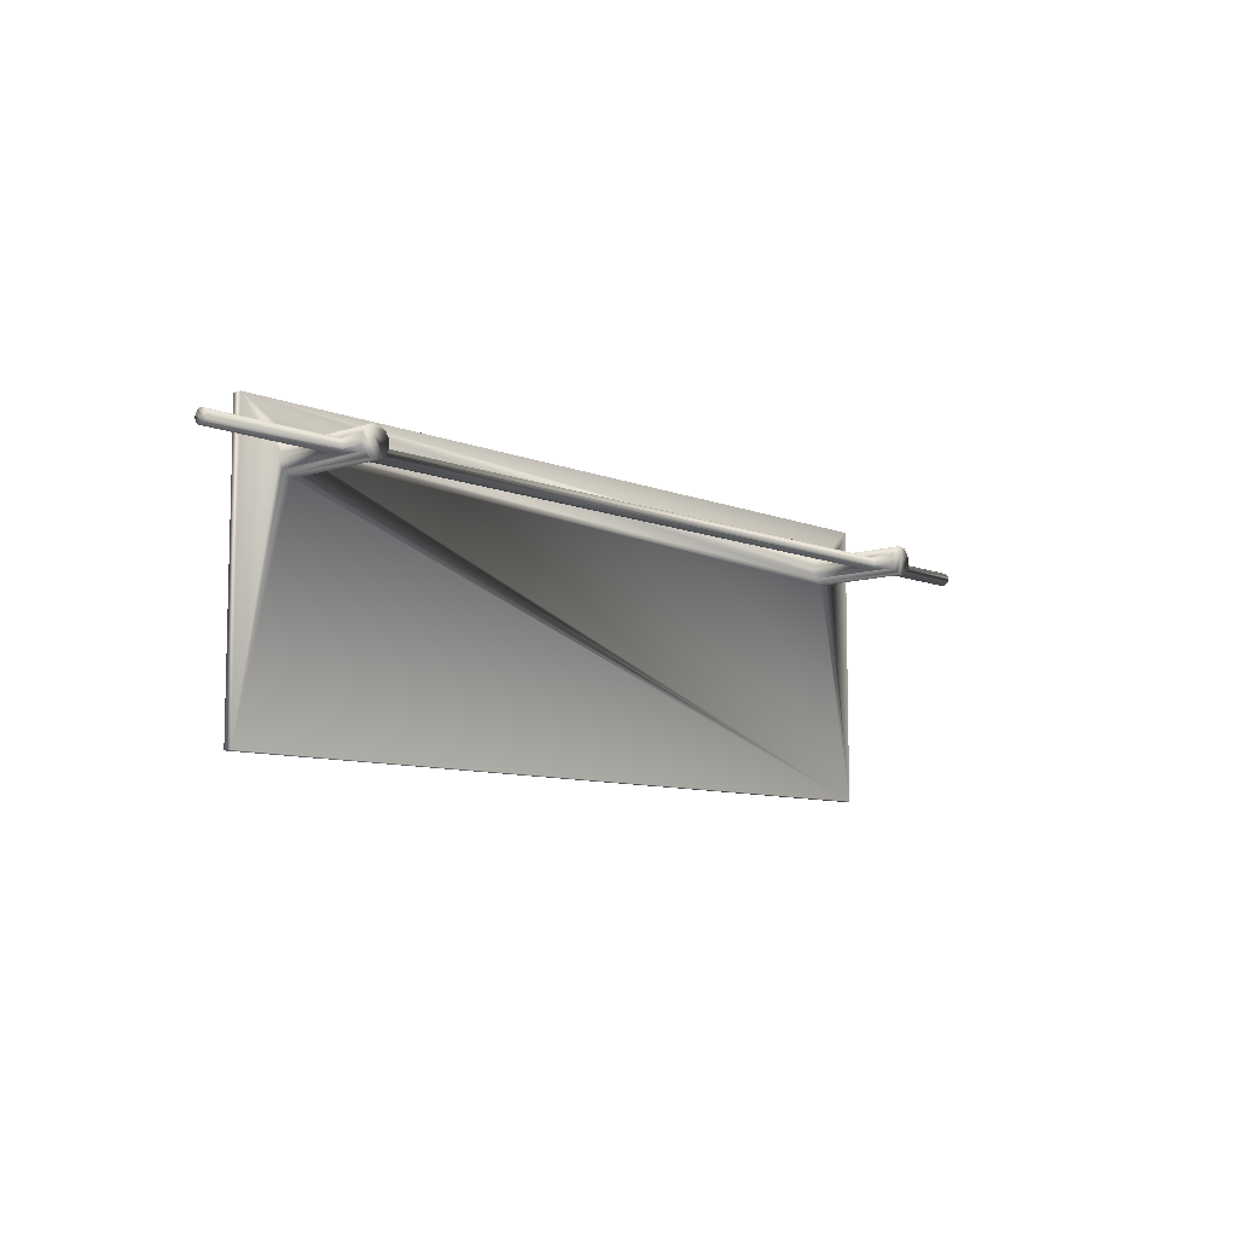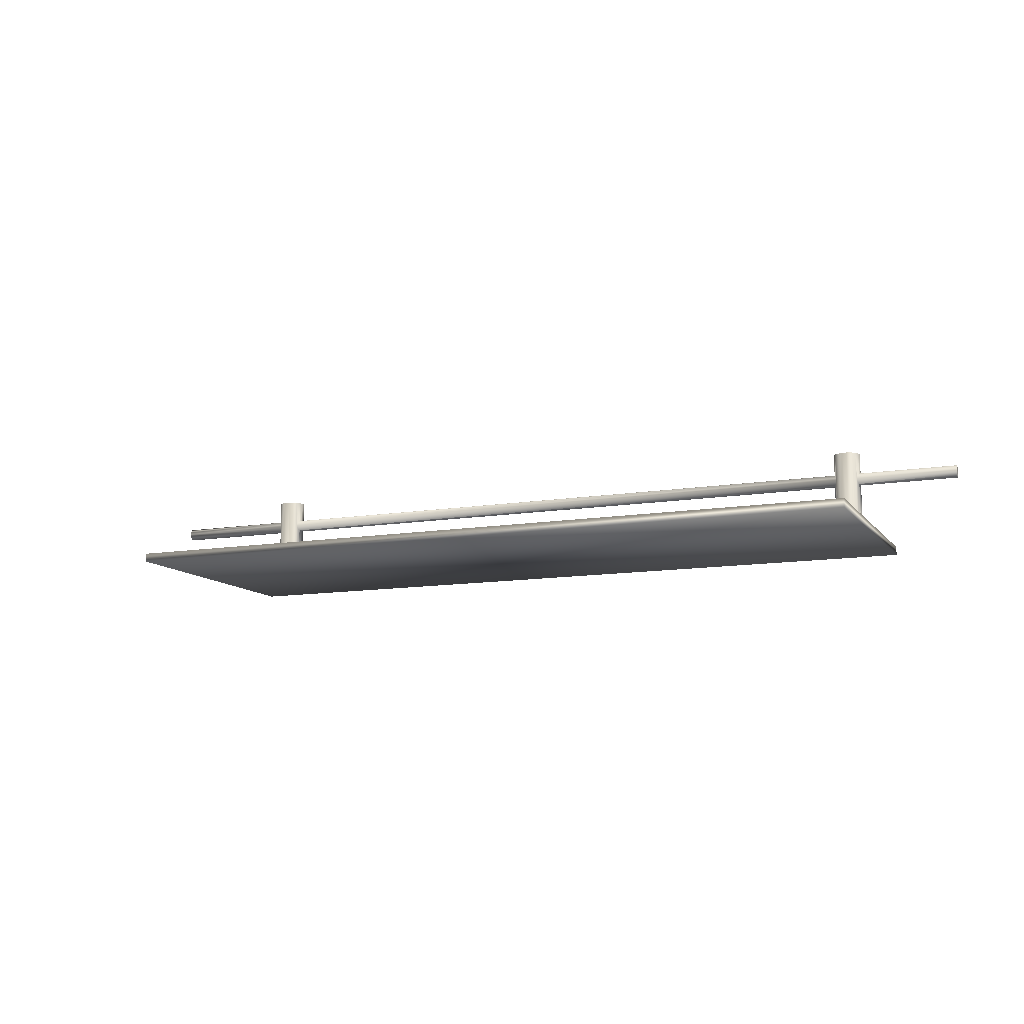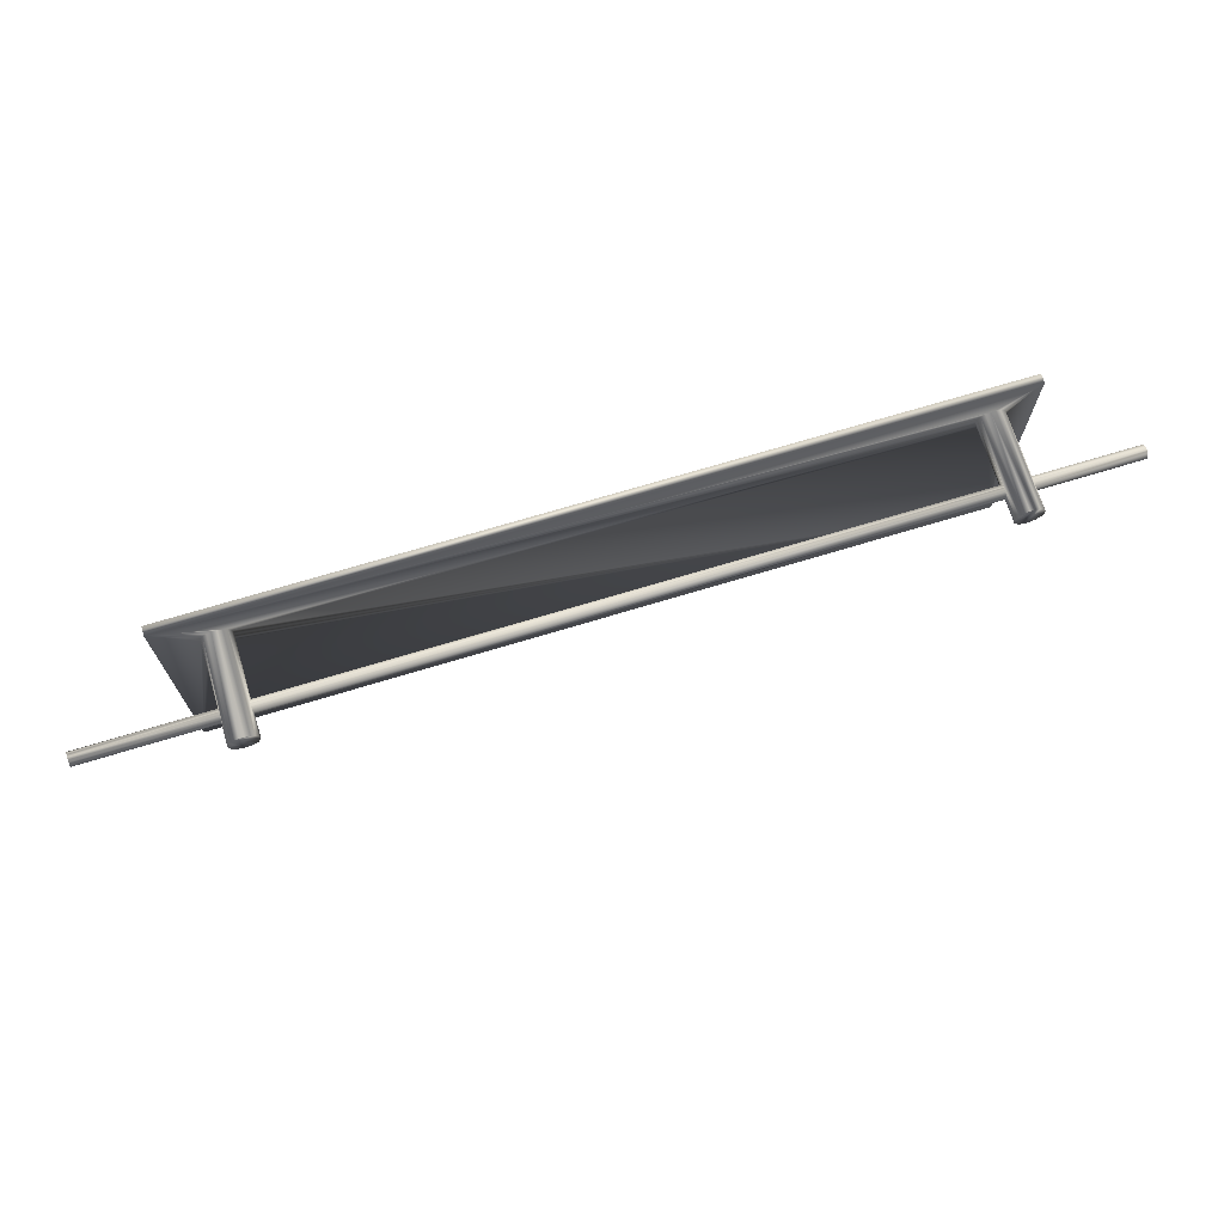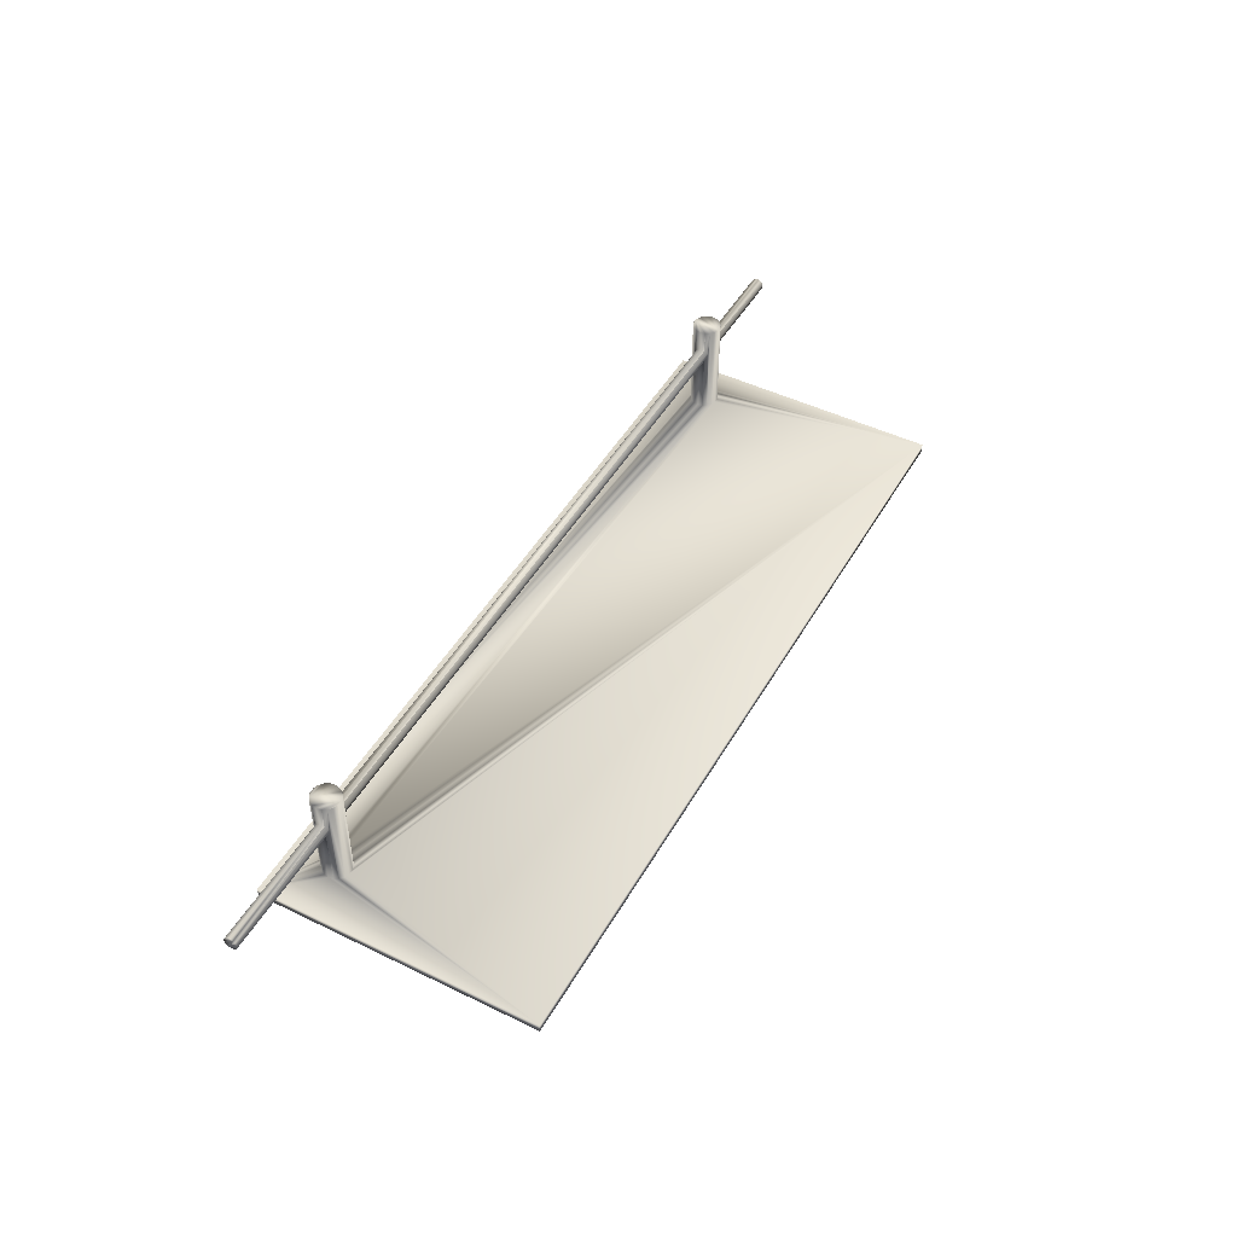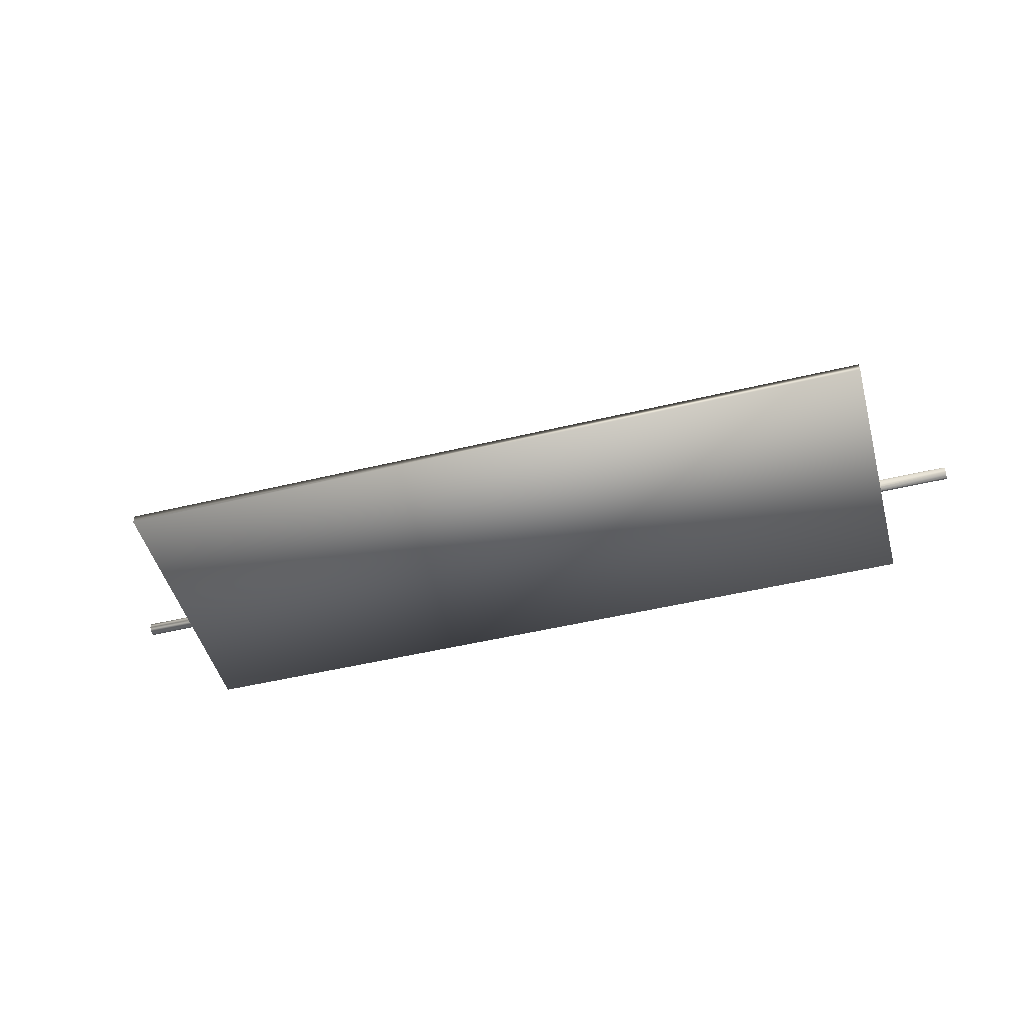
<metadata>
{"format":"obj","ext":"obj","renderer":"f3d","projection":"perspective","resolution":1024,"background":"white","views":[{"elev":-8.6,"azim":132.1,"up":"+Z"},{"elev":-11.6,"azim":-157.6,"up":"+Y"},{"elev":70.4,"azim":163.1,"up":"+Z"},{"elev":47.5,"azim":118.7,"up":"+Y"},{"elev":-48.1,"azim":-164.8,"up":"+Y"}]}
</metadata>
<code>
g Box001
v -74.32 0 -16.28
v 74.32 0 -16.28
v 74.32 0 36.33
v -74.32 0 36.33
v 63.76 1.67 30.24
v 62.89 1.67 29.92
v 74.32 1.67 36.33
v 64.69 1.67 30.24
v -74.32 1.67 36.33
v 74.32 1.67 -16.28
v -74.32 1.67 -16.28
v 66.28 19.98 25.89
v 65.57 19.98 25.29
v 64.69 19.98 24.97
v 63.76 19.98 24.97
v 65.57 1.67 25.29
v 66.28 1.67 25.89
v 64.69 1.67 24.97
v 63.76 1.67 24.97
v 62.89 1.67 25.29
v 62.89 19.98 25.29
v 62.18 1.67 25.89
v 62.18 19.98 25.89
v 62.18 1.67 29.32
v 62.89 19.98 29.92
v 62.18 19.98 29.32
v 63.76 19.98 30.24
v 64.69 19.98 30.24
v 65.57 1.67 29.92
v 65.57 19.98 29.92
v 66.28 1.67 29.32
v 66.28 19.98 29.32
v 66.74 19.98 28.52
v 66.84 15.67 27.95
v 66.9 15.79 27.61
v 66.9 19.98 27.61
v 61.72 19.98 28.52
v 61.56 19.98 27.61
v 61.56 15.79 27.61
v 61.62 15.67 27.95
v 66.81 15.81 27.11
v 66.74 19.98 26.69
v 66.89 15.81 27.54
v 61.64 15.81 27.11
v 61.57 15.81 27.54
v 61.72 19.98 26.69
v 66.39 14.59 26.09
v 66.43 14.17 26.16
v 62.07 14.59 26.09
v 62.02 14.17 26.16
v 66.81 13.37 27.11
v 66.89 13.37 27.54
v 66.9 1.67 27.61
v 66.74 1.67 26.69
v 61.64 13.37 27.11
v 61.72 1.67 26.69
v 61.56 1.67 27.61
v 61.57 13.37 27.54
v 66.74 1.67 28.52
v 66.9 13.39 27.61
v 66.84 13.52 27.95
v 61.72 1.67 28.52
v 61.62 13.52 27.95
v 61.56 13.39 27.61
v 66.71 14.59 28.57
v 66.74 14.87 28.52
v 61.75 14.59 28.57
v 61.72 14.31 28.52
v 91.06 13.37 27.54
v 91.06 13.52 27.95
v 91.06 13.79 28.28
v 66.78 13.79 28.28
v 91.06 14.17 28.49
v 66.74 14.17 28.49
v 91.06 14.59 28.57
v 66.74 14.31 28.52
v 91.06 15.02 28.49
v 66.74 15.02 28.49
v 91.06 15.39 28.28
v 66.78 15.39 28.28
v 91.06 15.67 27.95
v 91.06 15.81 27.54
v 91.06 15.81 27.11
v 91.06 15.67 26.71
v 66.74 15.67 26.71
v 91.06 15.39 26.38
v 66.74 15.65 26.69
v 66.56 15.39 26.38
v 91.06 15.02 26.16
v 66.43 15.02 26.16
v 91.06 14.59 26.09
v 91.06 14.17 26.16
v 91.06 13.79 26.38
v 66.56 13.79 26.38
v 91.06 13.52 26.71
v 66.74 13.52 26.71
v 66.74 13.53 26.69
v 91.06 13.37 27.11
v -88.7 15.02 28.49
v -88.7 13.79 28.28
v -88.7 14.17 28.49
v -88.7 14.59 28.57
v -63.88 15.81 27.54
v -63.95 15.81 27.11
v -63.88 13.37 27.54
v -63.95 13.37 27.11
v -64.02 15.67 26.71
v 61.72 15.67 26.71
v -64.02 13.52 26.71
v 61.72 13.52 26.71
v 61.72 15.65 26.69
v -64.03 15.65 26.69
v -64.21 15.39 26.38
v 61.9 15.39 26.38
v 62.02 15.02 26.16
v -64.33 15.02 26.16
v 61.72 13.53 26.69
v -64.03 13.53 26.69
v -64.37 14.59 26.09
v -64.33 14.17 26.16
v 61.9 13.79 26.38
v -64.21 13.79 26.38
v -68.87 15.39 26.38
v -68.74 15.02 26.16
v -88.7 15.02 26.16
v -88.7 15.39 26.38
v -68.7 14.59 26.09
v -88.7 14.59 26.09
v -68.74 14.17 26.16
v -88.7 14.17 26.16
v -68.87 13.79 26.38
v -88.7 13.79 26.38
v -69.2 15.81 27.54
v -69.12 15.81 27.11
v -88.7 15.81 27.11
v -88.7 15.81 27.54
v -69.05 15.67 26.71
v -88.7 15.67 26.71
v -69.05 15.65 26.69
v -69.05 13.53 26.69
v -69.05 13.52 26.71
v -88.7 13.52 26.71
v -69.2 13.37 27.54
v -88.7 13.37 27.54
v -88.7 13.37 27.11
v -69.12 13.37 27.11
v -69.21 13.39 27.61
v -69.15 13.52 27.95
v -88.7 13.52 27.95
v -69.15 15.67 27.95
v -88.7 15.67 27.95
v -88.7 15.39 28.28
v -69.09 15.39 28.28
v -69.21 15.79 27.61
v -69.09 13.79 28.28
v -69.05 14.17 28.49
v -69.05 15.02 28.49
v -69.05 14.31 28.52
v -69.05 14.87 28.52
v -64.02 14.17 28.49
v -63.98 13.79 28.28
v 61.68 13.79 28.28
v 61.71 14.17 28.49
v -64.03 14.31 28.52
v -64.03 14.87 28.52
v 61.72 14.87 28.52
v 61.71 15.02 28.49
v -64.02 15.02 28.49
v 61.68 15.39 28.28
v -63.98 15.39 28.28
v -63.92 15.67 27.95
v -63.86 13.39 27.61
v -63.92 13.52 27.95
v -63.86 15.79 27.61
v -63.86 1.67 27.61
v -64.03 1.67 26.69
v -64.03 19.98 28.52
v -63.86 19.98 27.61
v -69.05 19.98 28.52
v -69.21 19.98 27.61
v -69.05 19.98 26.69
v -68.58 19.98 25.89
v -66.07 19.98 24.97
v -67 19.98 24.97
v -67.87 19.98 25.29
v -64.03 19.98 26.69
v -64.49 1.67 25.89
v -65.2 1.67 25.29
v -65.2 19.98 25.29
v -64.49 19.98 25.89
v -66.07 1.67 24.97
v -67 1.67 24.97
v -67.87 1.67 25.29
v -68.58 1.67 25.89
v -69.05 1.67 26.69
v -69.21 1.67 27.61
v -69.05 1.67 28.52
v -68.58 1.67 29.32
v -68.58 19.98 29.32
v -69.02 14.59 28.57
v -67.87 1.67 29.92
v -67.87 19.98 29.92
v -67 1.67 30.24
v -67 19.98 30.24
v -66.07 1.67 30.24
v -66.07 19.98 30.24
v -65.2 1.67 29.92
v -65.2 19.98 29.92
v -64.49 1.67 29.32
v -64.49 19.98 29.32
v -64.05 14.59 28.57
v -64.03 1.67 28.52
f 1 2 3 4
f 5 6 7 8
f 4 3 7 9
f 3 2 10 7
f 2 1 11 10
f 1 4 9 11
f 12 13 14 15
f 16 13 12 17
f 16 18 14 13
f 19 15 14 18
f 20 21 15 19
f 20 22 23 21
f 24 6 25 26
f 6 5 27 25
f 5 8 28 27
f 8 29 30 28
f 29 31 32 30
f 33 34 35 36
f 37 38 39 40
f 41 42 36 43
f 44 45 38 46
f 17 12 47 48
f 49 23 22 50
f 51 52 53 54
f 55 56 57 58
f 59 53 60 61
f 62 63 64 57
f 33 31 65 66
f 24 26 67 68
f 60 69 70 61
f 61 70 71 72
f 72 71 73 74
f 75 76 74 73
f 75 77 78 66
f 77 79 80 78
f 79 81 34 80
f 35 34 81 82
f 43 82 83 41
f 41 83 84 85
f 86 87 85 84
f 88 86 89 90
f 90 89 91 47
f 91 92 48 47
f 92 93 94 48
f 93 95 96 97
f 95 98 51 96
f 98 69 52 51
f 81 84 83 82
f 99 100 101 102
f 103 45 44 104
f 55 58 105 106
f 107 104 44 108
f 106 109 110 55
f 111 112 107 108
f 113 114 115 116
f 117 110 109 118
f 119 116 115 49
f 119 49 50 120
f 120 50 121 122
f 123 124 125 126
f 124 127 128 125
f 129 130 128 127
f 131 132 130 129
f 133 134 135 136
f 134 137 138 135
f 126 138 137 139
f 132 140 141 142
f 143 144 145 146
f 146 145 142 141
f 147 148 149 144
f 150 151 152 153
f 154 136 151 150
f 100 149 148 155
f 155 156 101 100
f 153 152 99 157
f 102 101 156 158
f 102 159 157 99
f 160 161 162 163
f 164 160 163 68
f 165 166 167 168
f 168 167 169 170
f 170 169 40 171
f 172 64 63 173
f 173 63 162 161
f 174 171 40 39
f 106 105 175 176
f 177 171 174 178
f 179 180 154 150
f 134 133 180 181
f 182 183 184 185
f 104 186 178 103
f 187 188 189 190
f 188 191 183 189
f 192 184 183 191
f 192 193 185 184
f 194 182 185 193
f 127 182 194 129
f 146 195 196 143
f 197 148 147 196
f 198 199 200 158
f 198 201 202 199
f 201 203 204 202
f 205 206 204 203
f 205 207 208 206
f 209 210 208 207
f 211 210 209 164
f 212 175 172 173
f 187 190 119 120
f 9 203 201 198
f 29 8 7 31
f 7 53 59 31
f 197 196 9 198
f 7 205 203 9
f 7 209 207 205
f 7 175 212 209
f 7 187 176 175
f 10 54 53 7
f 10 16 17 54
f 10 11 18 16
f 11 20 19 18
f 11 56 22 20
f 11 62 57 56
f 196 195 11 9
f 194 193 11 195
f 192 191 11 193
f 191 188 62 11
f 187 24 62 188
f 187 7 6 24
f 30 25 27 28
f 30 37 26 25
f 30 46 38 37
f 30 21 23 46
f 30 32 15 21
f 33 36 15 32
f 42 12 15 36
f 78 80 33 66
f 34 33 80
f 37 169 167 166
f 37 40 169
f 42 41 85 87
f 43 36 35
f 108 44 46 111
f 38 45 39
f 87 88 12 42
f 17 94 97 54
f 90 47 12 88
f 17 48 94
f 23 114 111 46
f 117 121 22 56
f 23 49 115 114
f 50 22 121
f 96 51 54 97
f 53 52 60
f 56 55 110 117
f 58 57 64
f 59 72 74 76
f 59 61 72
f 163 162 62 68
f 63 62 162
f 31 33 32
f 76 65 31 59
f 166 67 26 37
f 24 68 62
f 69 60 52
f 76 75 65
f 75 66 65
f 35 82 43
f 87 86 88
f 93 97 94
f 98 95 70 69
f 93 92 70 95
f 91 89 70 92
f 86 84 70 89
f 84 73 71 70
f 84 77 75 73
f 84 81 79 77
f 145 144 132 142
f 144 128 130 132
f 144 126 125 128
f 144 135 138 126
f 144 151 136 135
f 144 99 152 151
f 149 100 99 144
f 112 111 114 113
f 121 117 118 122
f 126 139 123
f 140 132 131
f 147 144 143
f 136 154 133
f 102 158 200
f 159 102 200
f 211 164 68 67
f 166 165 211 67
f 58 64 172 105
f 174 39 45 103
f 109 106 176 118
f 175 105 172
f 168 170 177 165
f 171 177 170
f 179 153 157 159
f 179 150 153
f 137 134 181 139
f 180 133 154
f 208 210 204 206
f 177 178 204 210
f 186 190 204 178
f 189 183 204 190
f 183 199 202 204
f 183 180 179 199
f 183 182 181 180
f 186 104 107 112
f 103 178 174
f 182 123 139 181
f 140 131 194 195
f 182 127 124 123
f 129 194 131
f 195 146 141 140
f 143 196 147
f 156 155 197 158
f 148 197 155
f 198 158 197
f 159 200 199 179
f 164 209 212
f 210 211 165 177
f 212 161 160 164
f 212 173 161
f 112 113 190 186
f 187 122 118 176
f 116 119 190 113
f 187 120 122

</code>
